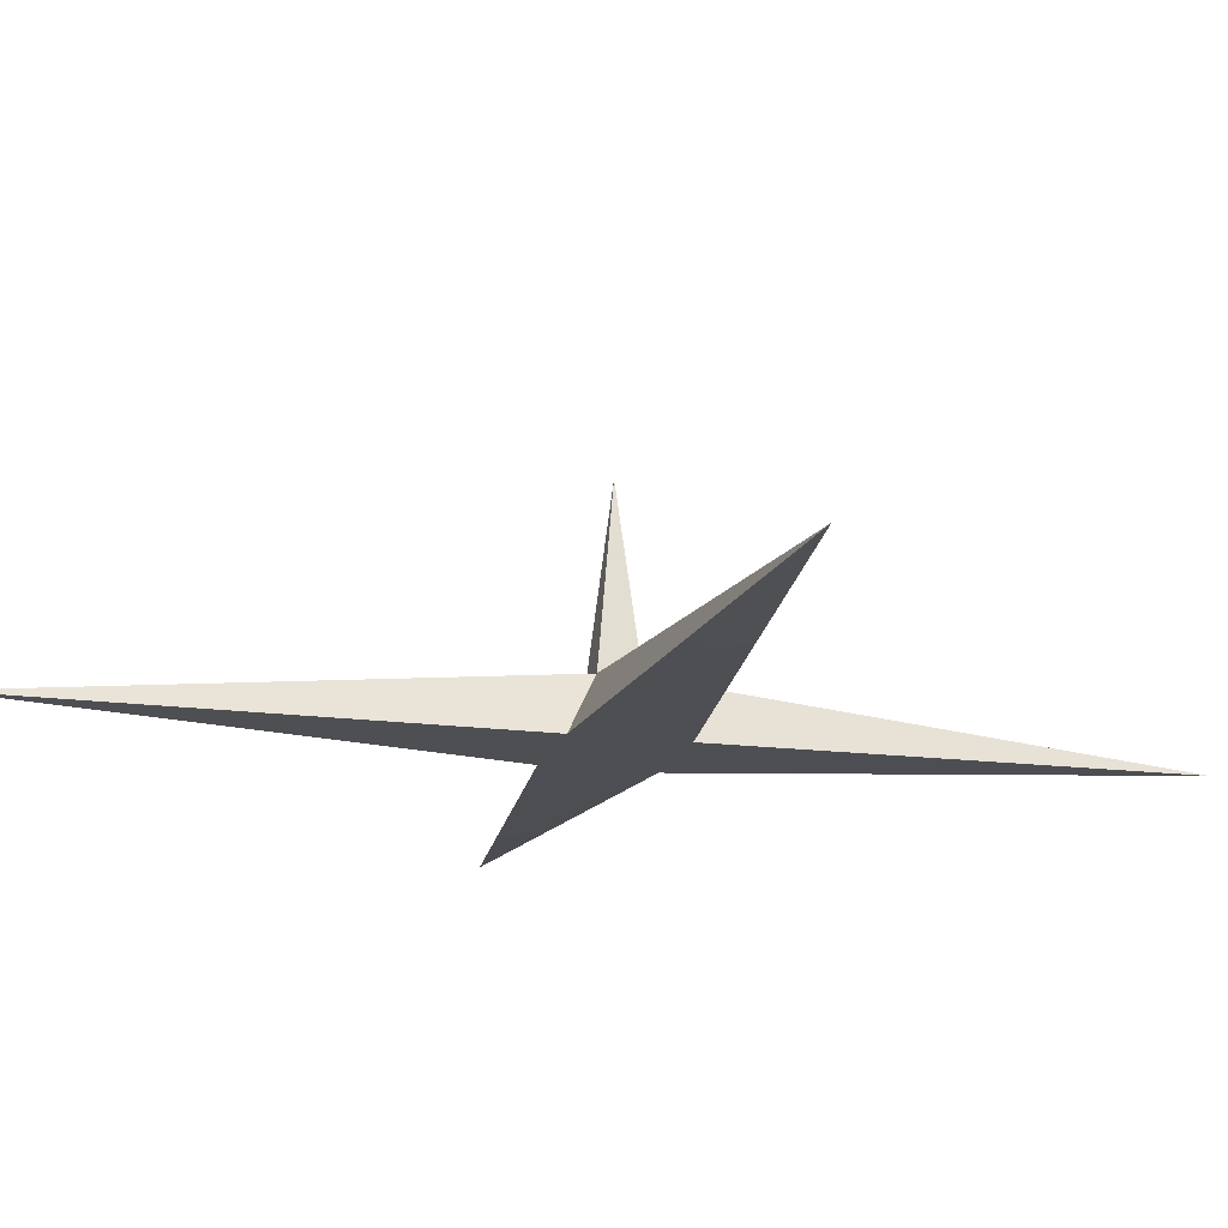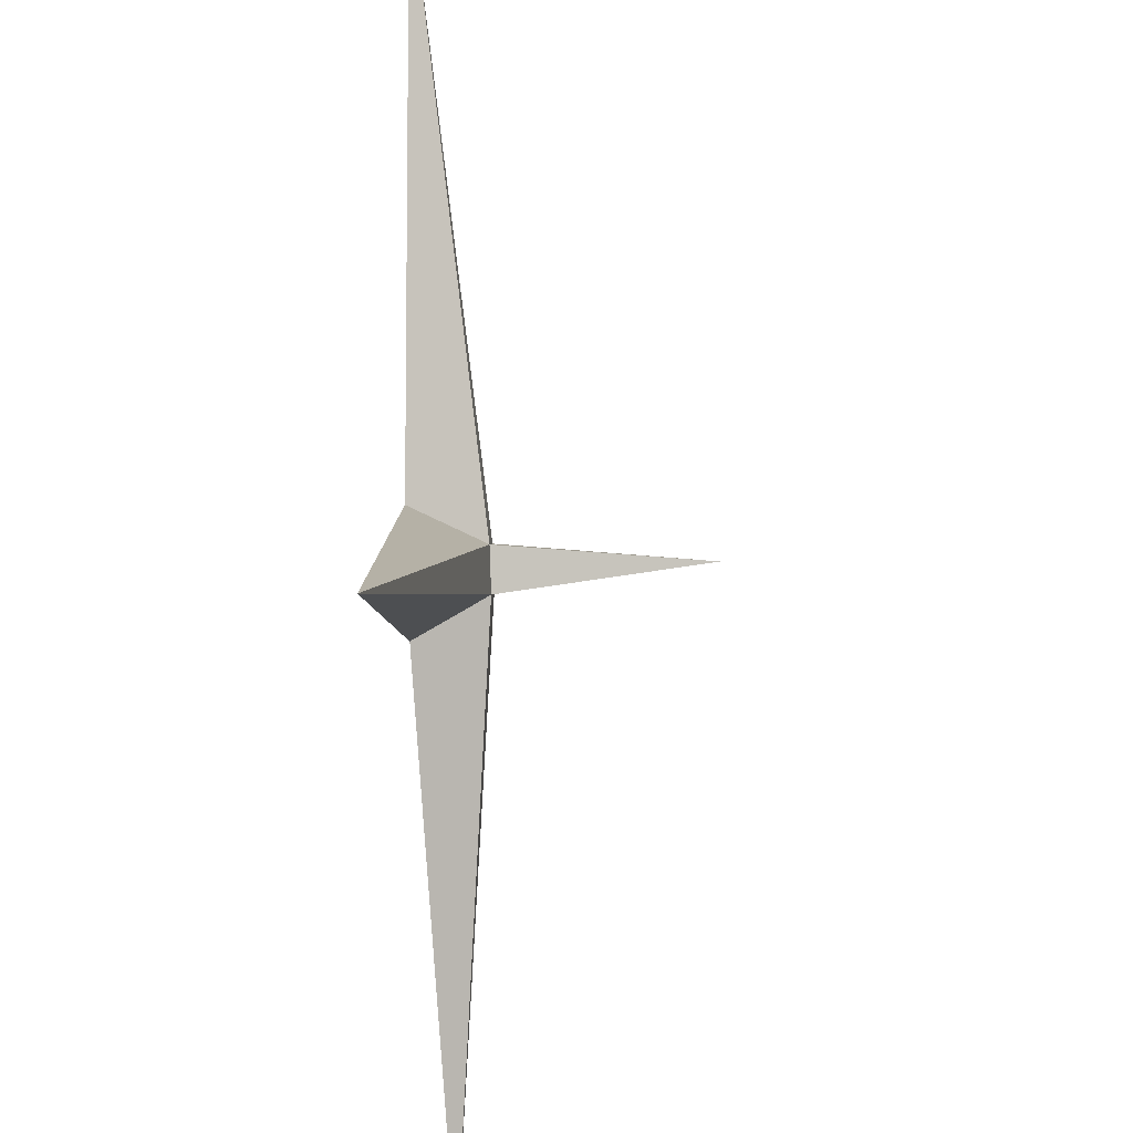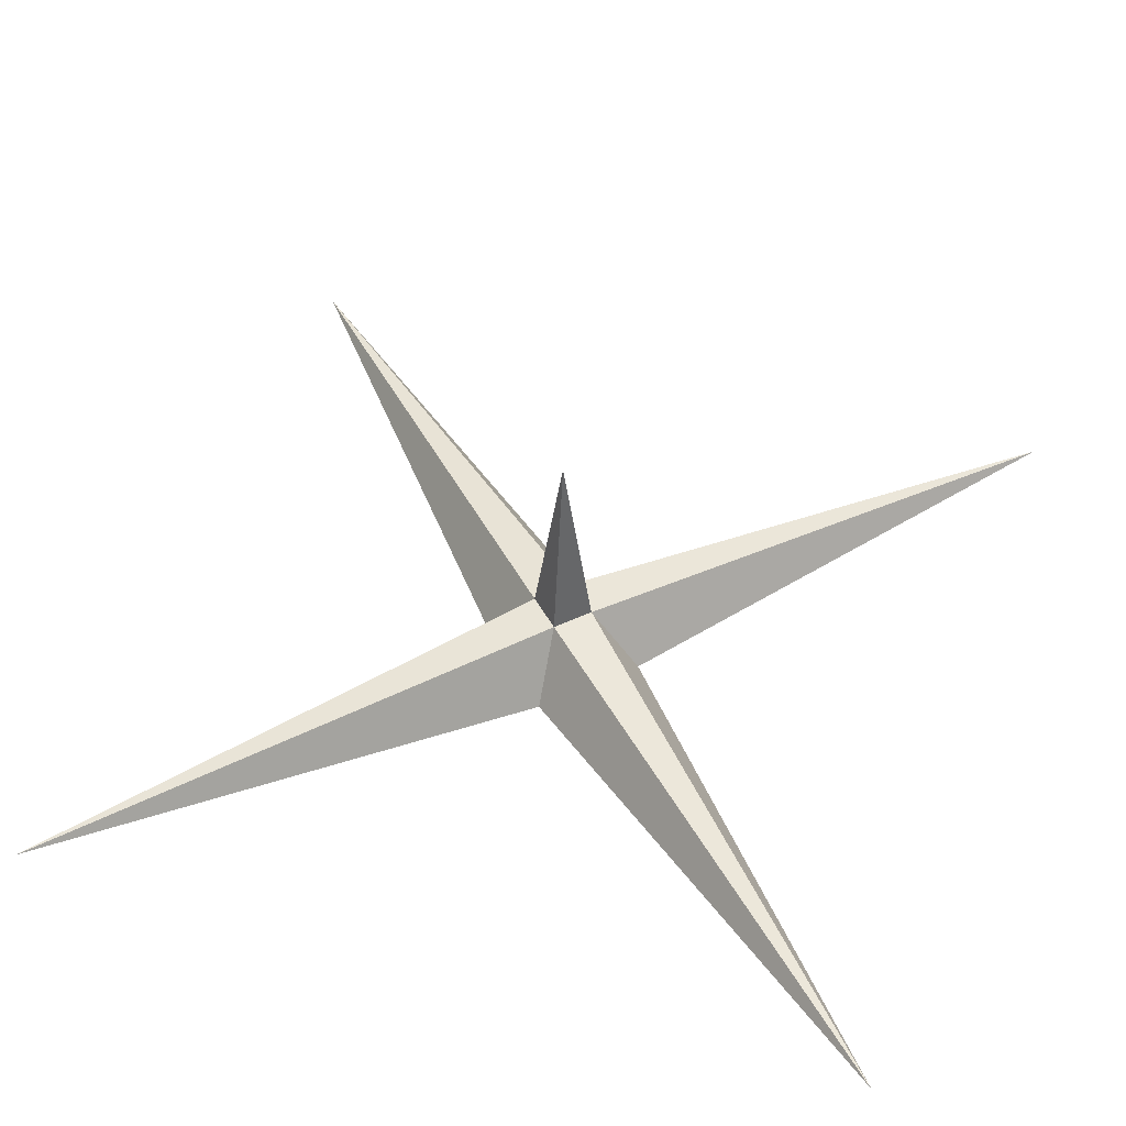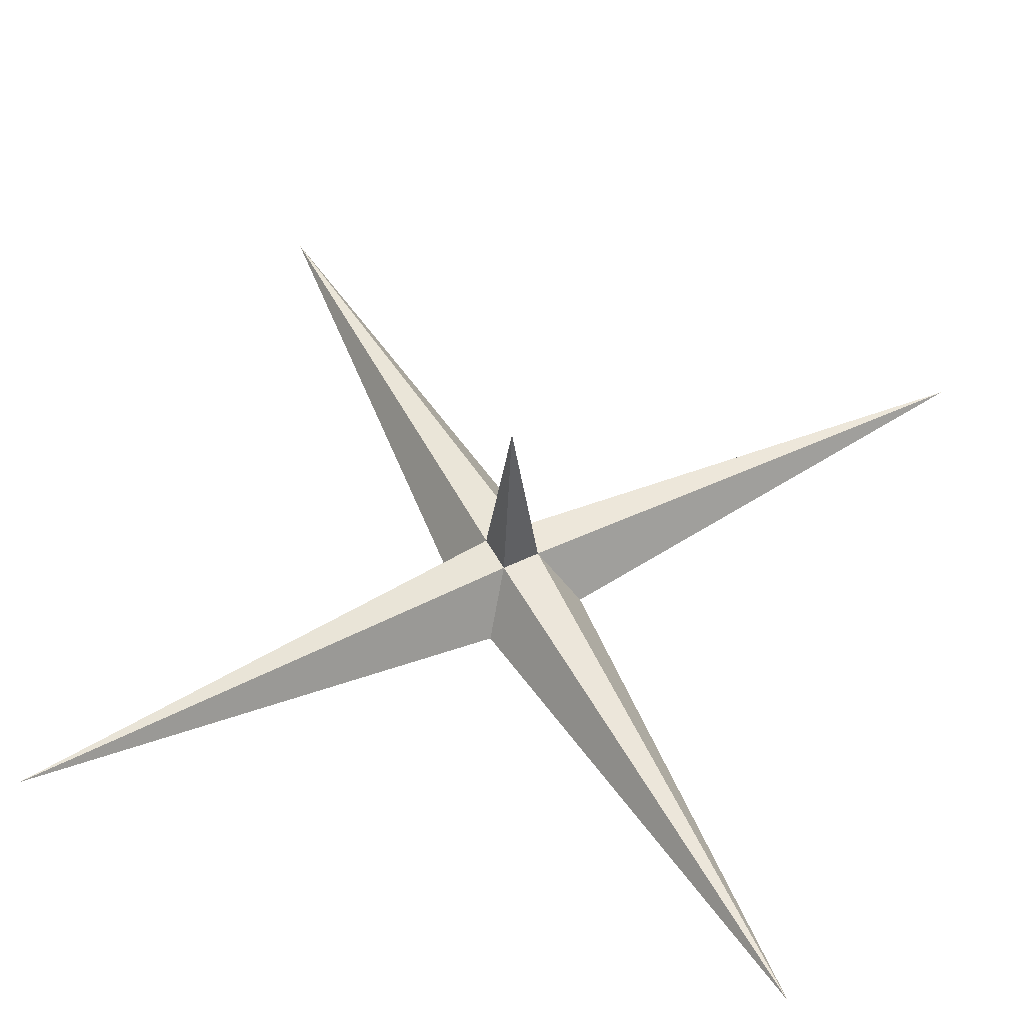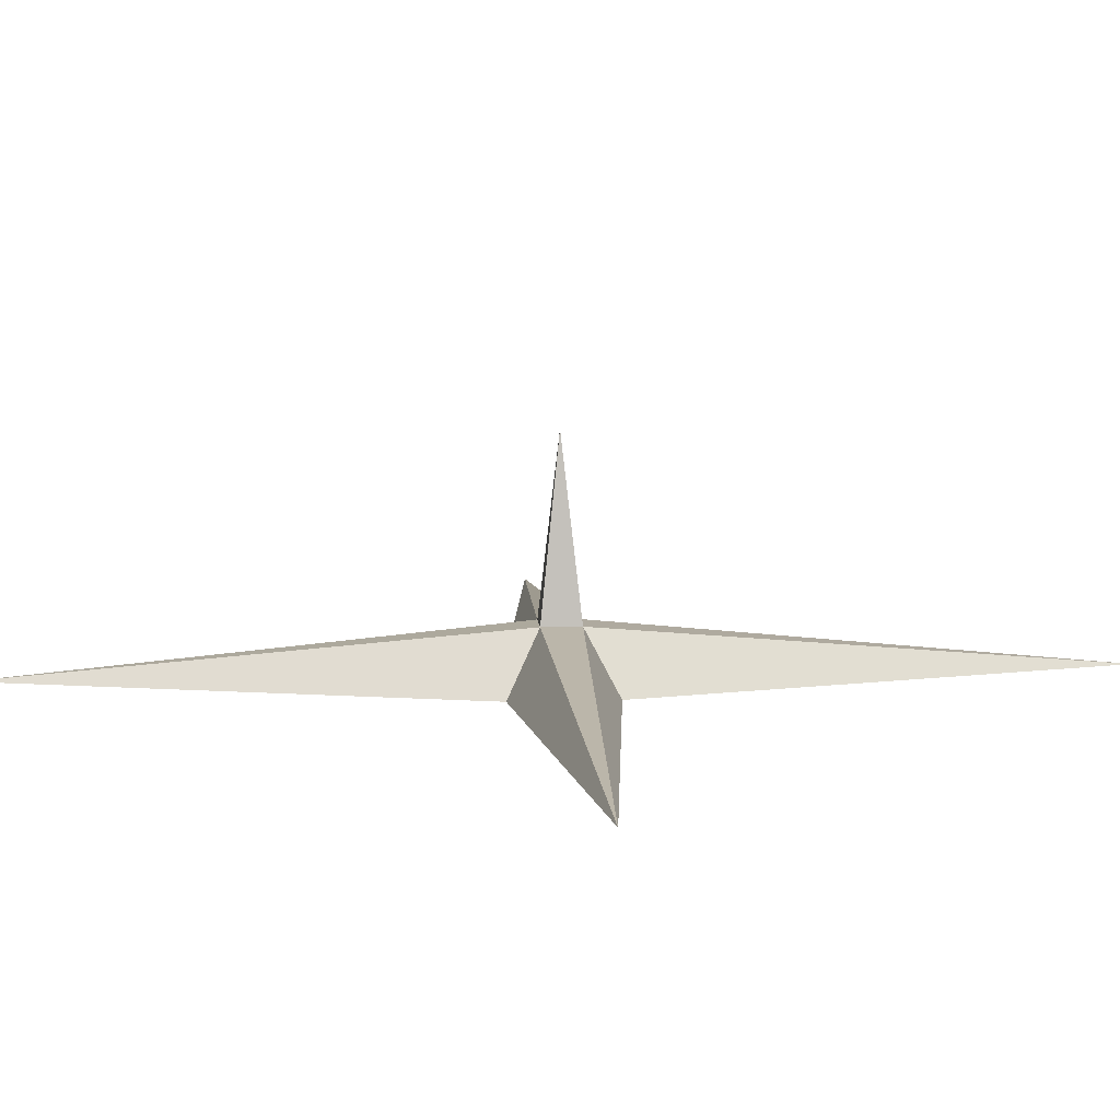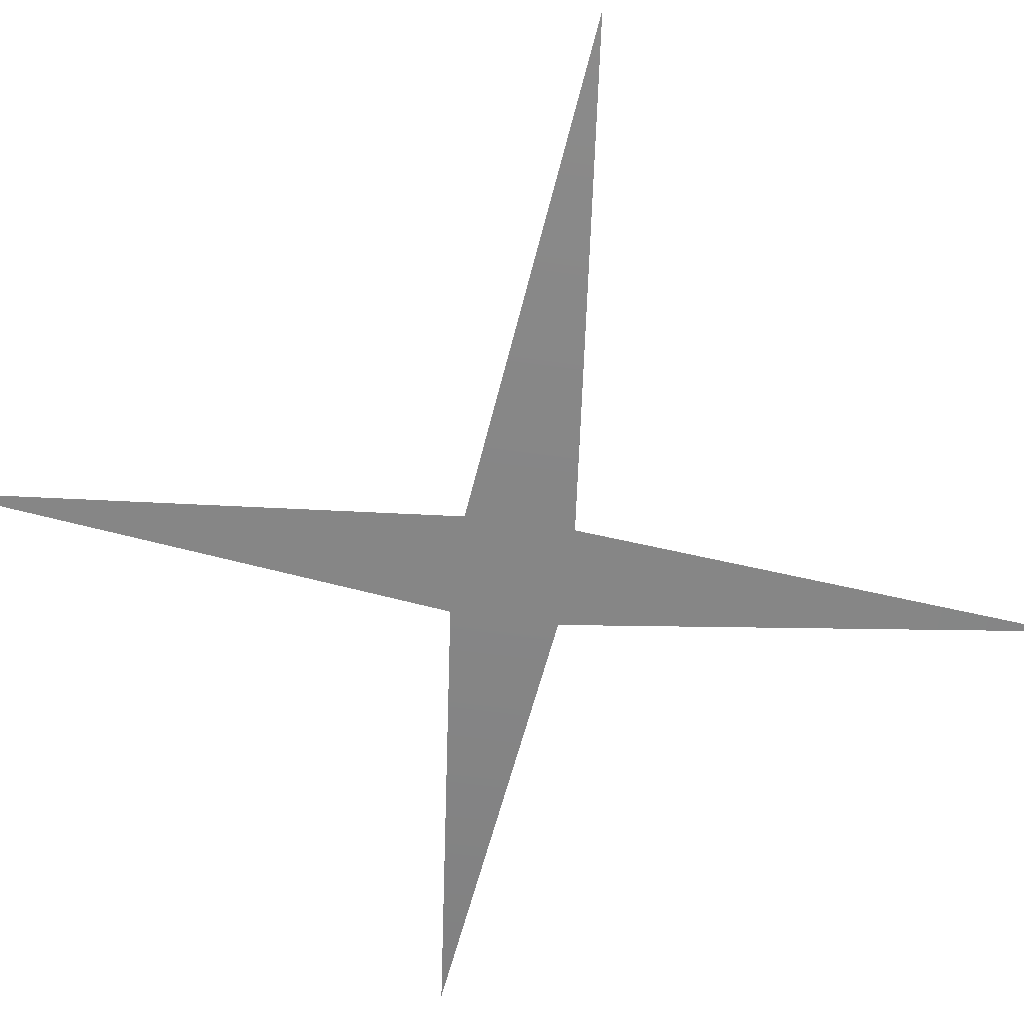
<metadata>
{"format":"obj","ext":"obj","renderer":"f3d","projection":"perspective","resolution":1024,"background":"white","views":[{"elev":-17.6,"azim":-59.7,"up":"+Z"},{"elev":-43.7,"azim":-87.3,"up":"+Y"},{"elev":47.7,"azim":107.5,"up":"+Z"},{"elev":52.3,"azim":17.4,"up":"+Z"},{"elev":8.8,"azim":-49.3,"up":"+Z"},{"elev":-62.0,"azim":-53.1,"up":"+Z"}]}
</metadata>
<code>
g muzzle star
v 0.04636 9.497e-10 0.1498
v 3.239e-08 1.083e-08 0.4498
v 1.346e-08 0.04636 0.1498
v 1.389e-08 -0.04636 0.1498
v 3.239e-08 1.083e-08 0.4498
v 0.04636 9.497e-10 0.1498
v -0.04636 -2.958e-09 0.1498
v -0.1242 -8.297e-09 0.04621
v -0.6385 0.6385 0.07186
v 1.346e-08 0.04636 0.1498
v -0.04636 -2.958e-09 0.1498
v -0.6385 0.6385 0.07186
v -1.128e-08 0.1242 0.04621
v 1.346e-08 0.04636 0.1498
v -0.6385 0.6385 0.07186
v 1.346e-08 0.04636 0.1498
v -1.128e-08 0.1242 0.04621
v 0.6385 0.6385 0.07186
v 0.04636 9.497e-10 0.1498
v 1.346e-08 0.04636 0.1498
v 0.6385 0.6385 0.07186
v 0.1242 2.174e-09 0.04621
v 0.04636 9.497e-10 0.1498
v 0.6385 0.6385 0.07186
v -0.04636 -2.958e-09 0.1498
v 3.239e-08 1.083e-08 0.4498
v 1.389e-08 -0.04636 0.1498
v 0.04636 9.497e-10 0.1498
v 0.1242 2.174e-09 0.04621
v 0.6385 -0.6385 0.07186
v 1.389e-08 -0.04636 0.1498
v 0.04636 9.497e-10 0.1498
v 0.6385 -0.6385 0.07186
v -2.142e-10 -0.1242 0.04621
v 1.389e-08 -0.04636 0.1498
v 0.6385 -0.6385 0.07186
v 1.346e-08 0.04636 0.1498
v 3.239e-08 1.083e-08 0.4498
v -0.04636 -2.958e-09 0.1498
v 1.389e-08 -0.04636 0.1498
v -2.142e-10 -0.1242 0.04621
v -0.6385 -0.6385 0.07186
v -0.04636 -2.958e-09 0.1498
v 1.389e-08 -0.04636 0.1498
v -0.6385 -0.6385 0.07186
v -0.1242 -8.297e-09 0.04621
v -0.04636 -2.958e-09 0.1498
v -0.6385 -0.6385 0.07186
v -0.1242 -8.297e-09 0.04621
v -1.128e-08 0.1242 0.04621
v -0.6385 0.6385 0.07186
v -2.142e-10 -0.1242 0.04621
v -0.6385 -0.6385 0.07186
v 0.1242 2.174e-09 0.04621
v 0.6385 0.6385 0.07186
v 0.6385 -0.6385 0.07186
g muzzle star_0
f 3 2 1
f 6 5 4
f 9 8 7
f 12 11 10
f 15 14 13
f 18 17 16
f 21 20 19
f 24 23 22
f 27 26 25
f 30 29 28
f 33 32 31
f 36 35 34
f 39 38 37
f 42 41 40
f 45 44 43
f 48 47 46
f 51 50 49
f 52 49 50
f 53 49 52
f 54 52 50
f 55 54 50
f 56 52 54

</code>
